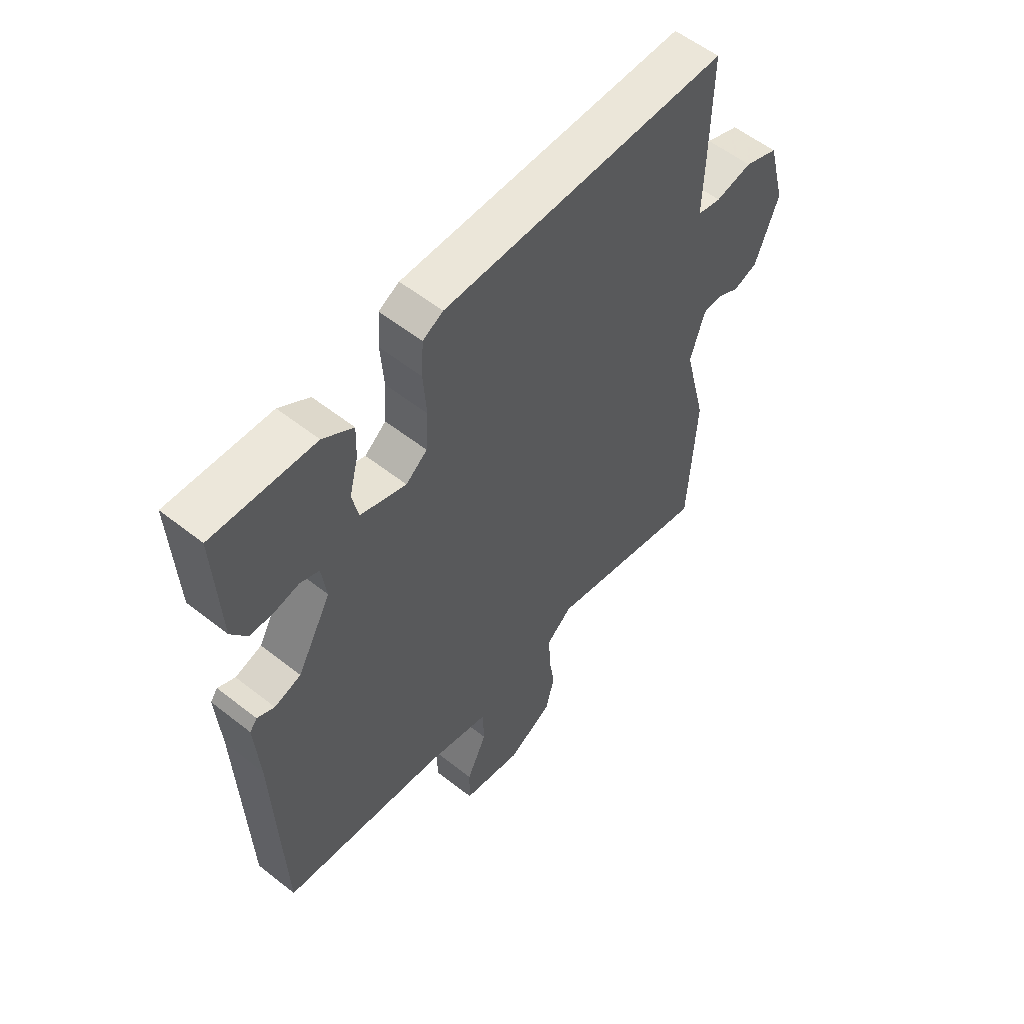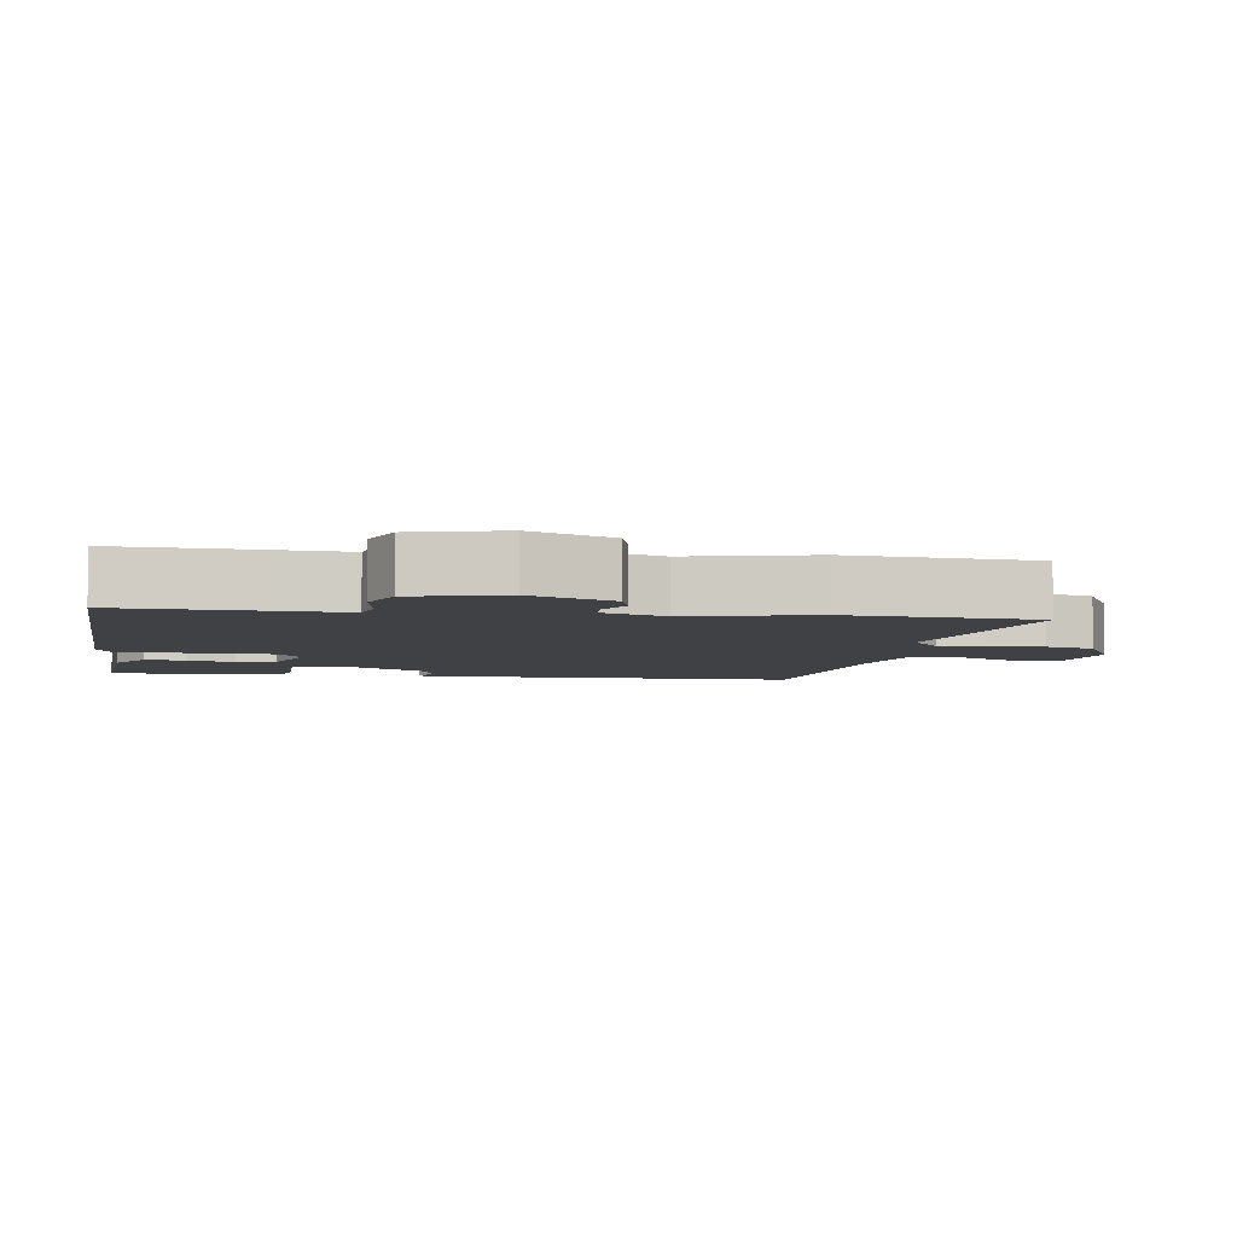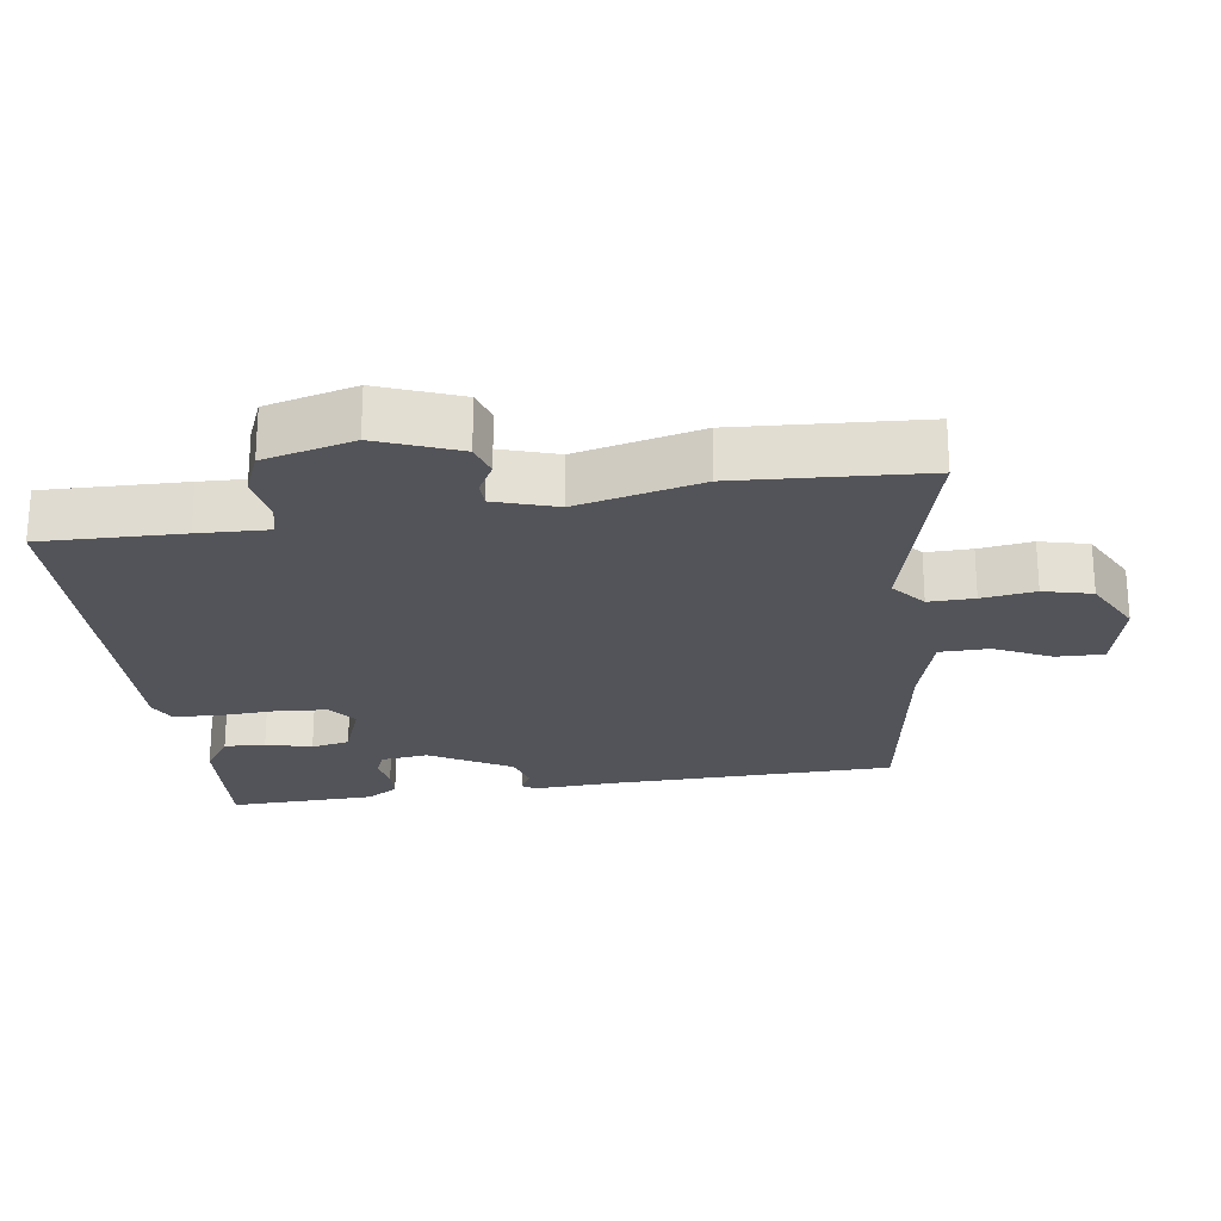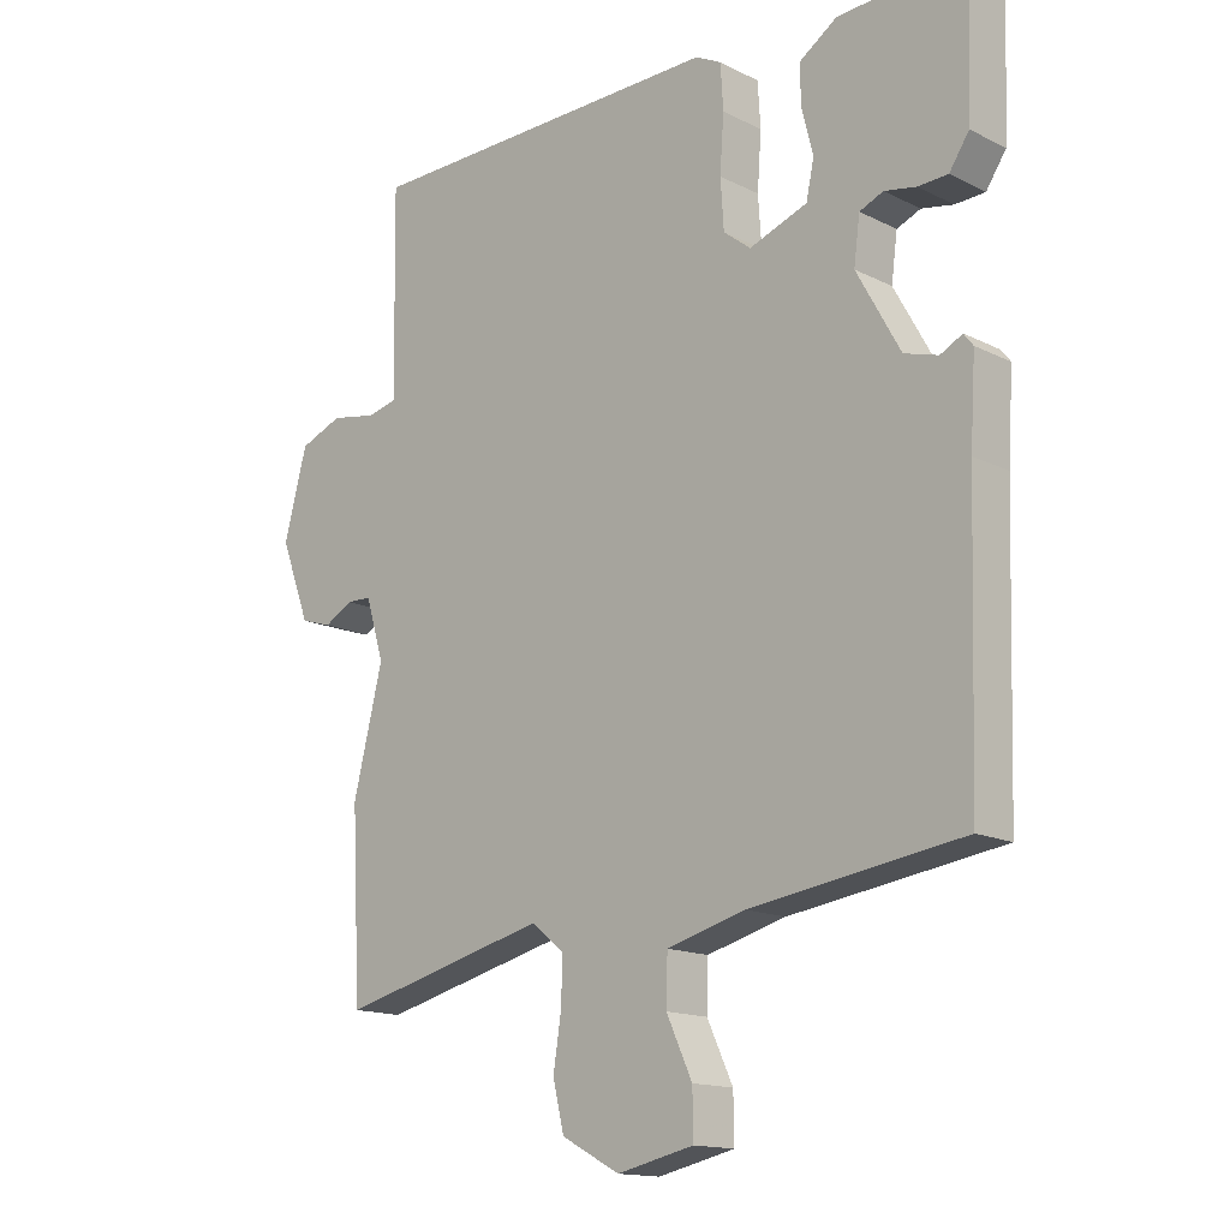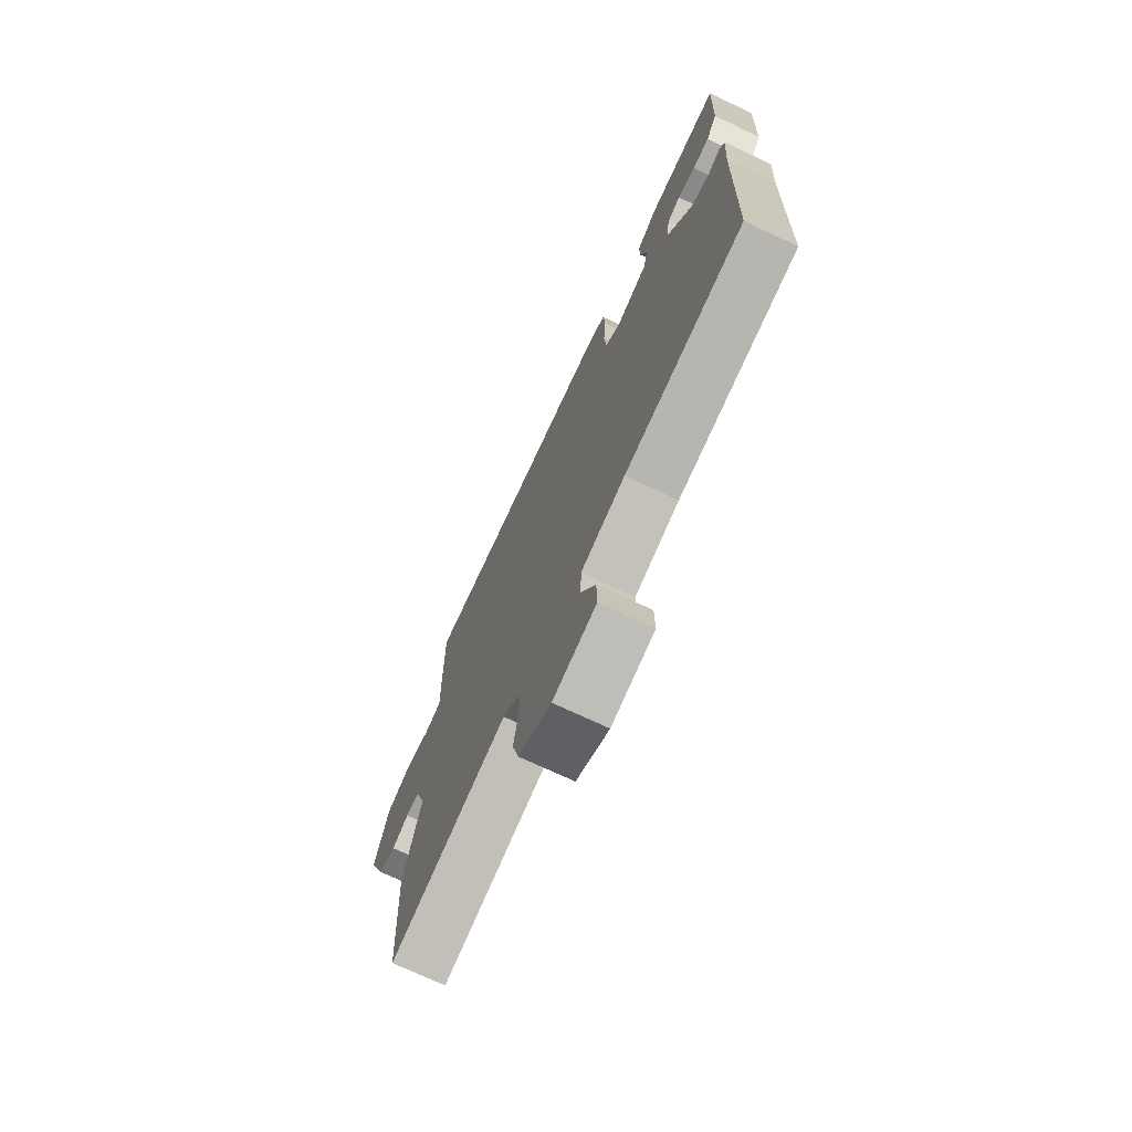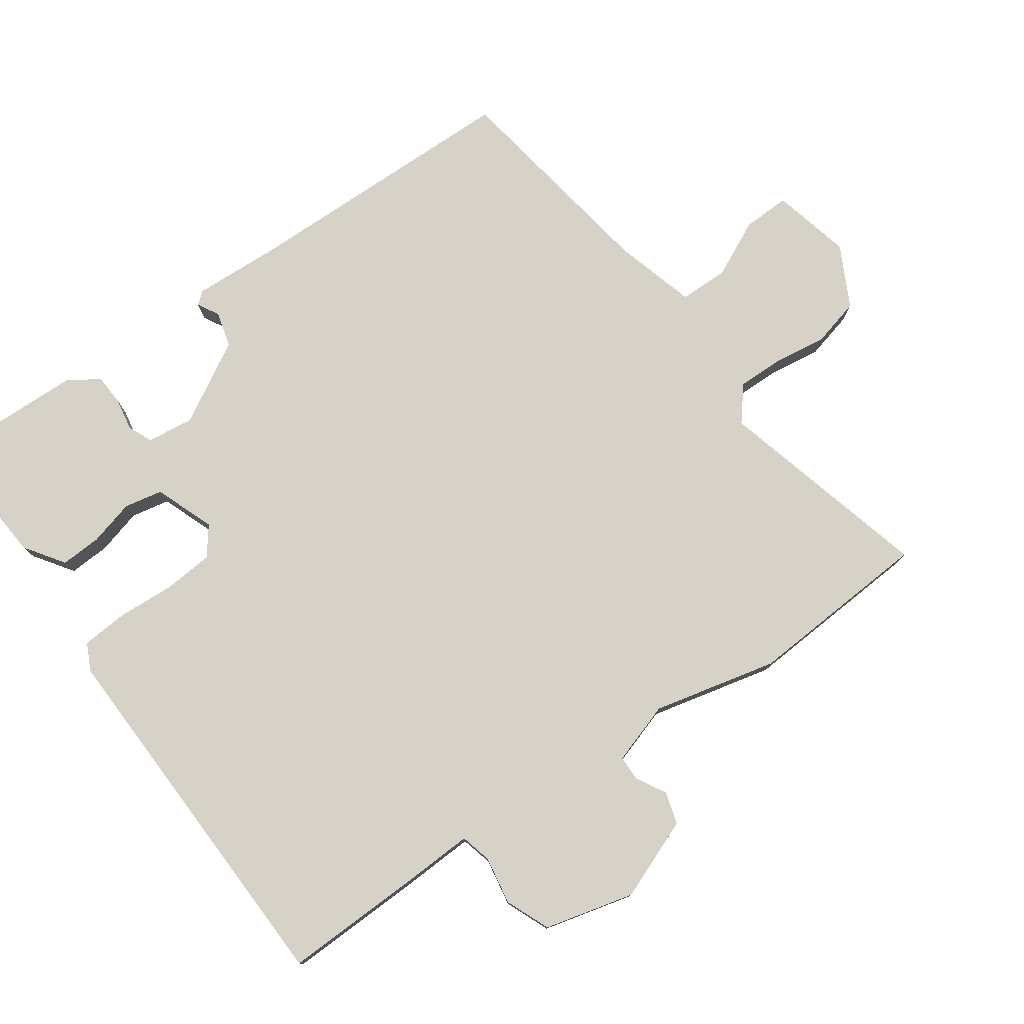
<metadata>
{"format":"obj","ext":"obj","renderer":"f3d","projection":"perspective","resolution":1024,"background":"white","views":[{"elev":56.8,"azim":-50.6,"up":"+Z"},{"elev":-5.6,"azim":80.7,"up":"+Y"},{"elev":-23.7,"azim":97.6,"up":"+Y"},{"elev":-15.0,"azim":-136.6,"up":"+Z"},{"elev":-73.3,"azim":-115.1,"up":"+Z"},{"elev":77.9,"azim":54.1,"up":"+Y"}]}
</metadata>
<code>
v -0.479 0.07 -0.493
v -0.492 0.07 -0.078
v -0.5 0.07 0.048
v -0.486 0.07 0.066
v -0.453 0.07 0.049
v -0.402 0.07 0.064
v -0.336 0.07 0.183
v -0.345 0.07 0.252
v -0.381 0.07 0.267
v -0.429 0.07 0.258
v -0.474 0.07 0.26
v -0.504 0.07 0.305
v -0.513 0.07 0.52
v -0.318 0.07 0.508
v -0.26 0.07 0.469
v -0.262 0.07 0.409
v -0.279 0.07 0.342
v -0.267 0.07 0.286
v -0.179 0.07 0.254
v -0.138 0.07 0.286
v -0.133 0.07 0.36
v -0.139 0.07 0.444
v -0.135 0.07 0.511
v -0.096 0.07 0.531
v 0.455 0.07 0.522
v 0.452 0.07 0.316
v 0.449 0.07 0.214
v 0.495 0.07 0.203
v 0.565 0.07 0.216
v 0.63 0.07 0.19
v 0.665 0.07 0.059
v 0.62 0.07 -0.06
v 0.573 0.07 -0.075
v 0.529 0.07 -0.051
v 0.492 0.07 -0.052
v 0.464 0.07 -0.143
v 0.509 0.07 -0.324
v 0.495 0.07 -0.596
v 0.178 0.07 -0.518
v 0.129 0.07 -0.559
v 0.131 0.07 -0.626
v 0.143 0.07 -0.704
v 0.126 0.07 -0.775
v 0.038 0.07 -0.822
v -0.078 0.07 -0.796
v -0.077 0.07 -0.727
v -0.038 0.07 -0.643
v -0.04 0.07 -0.571
v -0.159 0.07 -0.539
v -0.479 0 -0.493
v -0.492 0 -0.078
v -0.5 0 0.048
v -0.486 0 0.066
v -0.453 0 0.049
v -0.402 0 0.064
v -0.336 0 0.183
v -0.345 0 0.252
v -0.381 0 0.267
v -0.429 0 0.258
v -0.474 0 0.26
v -0.504 0 0.305
v -0.513 0 0.52
v -0.318 0 0.508
v -0.26 0 0.469
v -0.262 0 0.409
v -0.279 0 0.342
v -0.267 0 0.286
v -0.179 0 0.254
v -0.138 0 0.286
v -0.133 0 0.36
v -0.139 0 0.444
v -0.135 0 0.511
v -0.096 0 0.531
v 0.455 0 0.522
v 0.452 0 0.316
v 0.449 0 0.214
v 0.495 0 0.203
v 0.565 0 0.216
v 0.63 0 0.19
v 0.665 0 0.059
v 0.62 0 -0.06
v 0.573 0 -0.075
v 0.529 0 -0.051
v 0.492 0 -0.052
v 0.464 0 -0.143
v 0.509 0 -0.324
v 0.495 0 -0.596
v 0.178 0 -0.518
v 0.129 0 -0.559
v 0.131 0 -0.626
v 0.143 0 -0.704
v 0.126 0 -0.775
v 0.038 0 -0.822
v -0.078 0 -0.796
v -0.077 0 -0.727
v -0.038 0 -0.643
v -0.04 0 -0.571
v -0.159 0 -0.539
f 44 45 46 47
f 44 47 48
f 41 42 43 44
f 40 41 44 48
f 39 40 48 49
f 36 37 38 39
f 35 36 39 49
f 31 32 33 34
f 31 34 35
f 28 29 30 31
f 27 28 31 35
f 24 25 26 27
f 21 22 23 24
f 20 21 24 27
f 19 20 27 35
f 14 15 16 17
f 14 17 18
f 13 14 18
f 12 13 18
f 9 10 11 12
f 9 12 18 19
f 2 3 4 5
f 2 5 6
f 1 2 6
f 49 1 6 7
f 8 9 19 35
f 7 8 35 49
f 96 95 94 93
f 97 96 93
f 93 92 91 90
f 97 93 90 89
f 98 97 89 88
f 88 87 86 85
f 98 88 85 84
f 83 82 81 80
f 84 83 80
f 80 79 78 77
f 84 80 77 76
f 76 75 74 73
f 73 72 71 70
f 76 73 70 69
f 84 76 69 68
f 66 65 64 63
f 67 66 63
f 67 63 62
f 67 62 61
f 61 60 59 58
f 68 67 61 58
f 54 53 52 51
f 55 54 51
f 55 51 50
f 56 55 50 98
f 84 68 58 57
f 98 84 57 56
f 1 50 51 2
f 2 51 52 3
f 3 52 53 4
f 4 53 54 5
f 5 54 55 6
f 6 55 56 7
f 7 56 57 8
f 8 57 58 9
f 9 58 59 10
f 10 59 60 11
f 11 60 61 12
f 12 61 62 13
f 13 62 63 14
f 14 63 64 15
f 15 64 65 16
f 16 65 66 17
f 17 66 67 18
f 18 67 68 19
f 19 68 69 20
f 20 69 70 21
f 21 70 71 22
f 22 71 72 23
f 23 72 73 24
f 24 73 74 25
f 25 74 75 26
f 26 75 76 27
f 27 76 77 28
f 28 77 78 29
f 29 78 79 30
f 30 79 80 31
f 31 80 81 32
f 32 81 82 33
f 33 82 83 34
f 34 83 84 35
f 35 84 85 36
f 36 85 86 37
f 37 86 87 38
f 38 87 88 39
f 39 88 89 40
f 40 89 90 41
f 41 90 91 42
f 42 91 92 43
f 43 92 93 44
f 44 93 94 45
f 45 94 95 46
f 46 95 96 47
f 47 96 97 48
f 48 97 98 49
f 49 98 50 1

</code>
